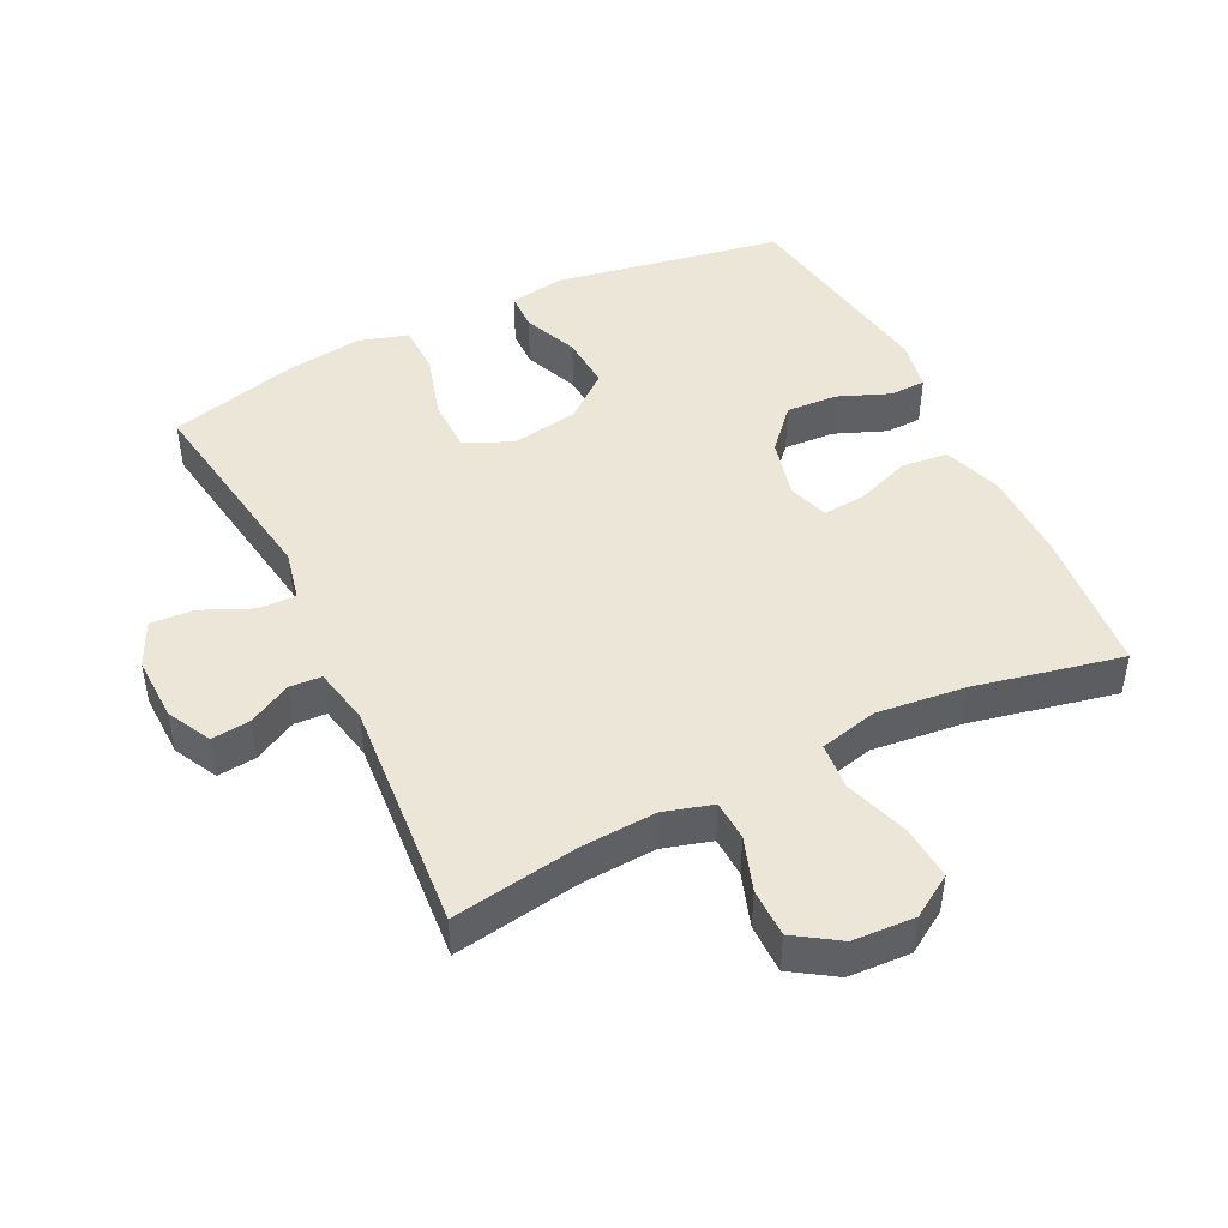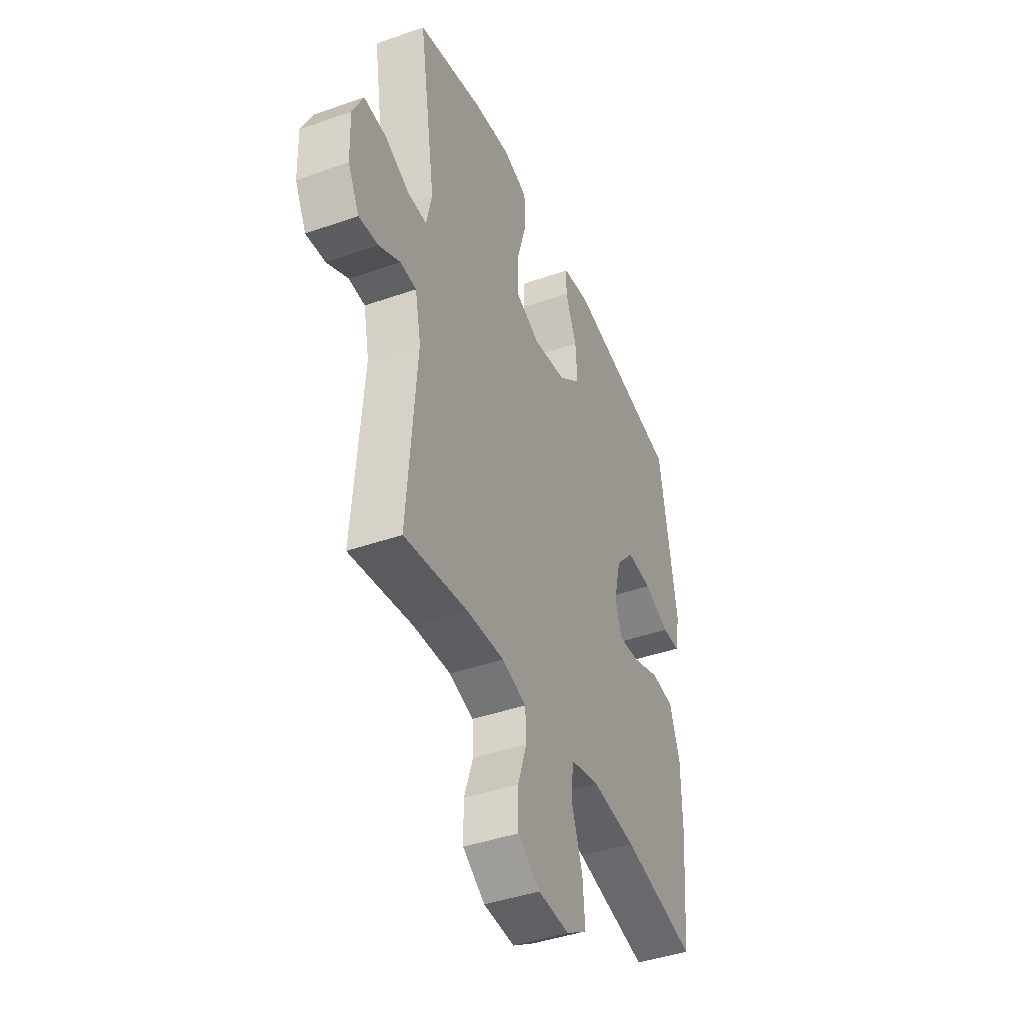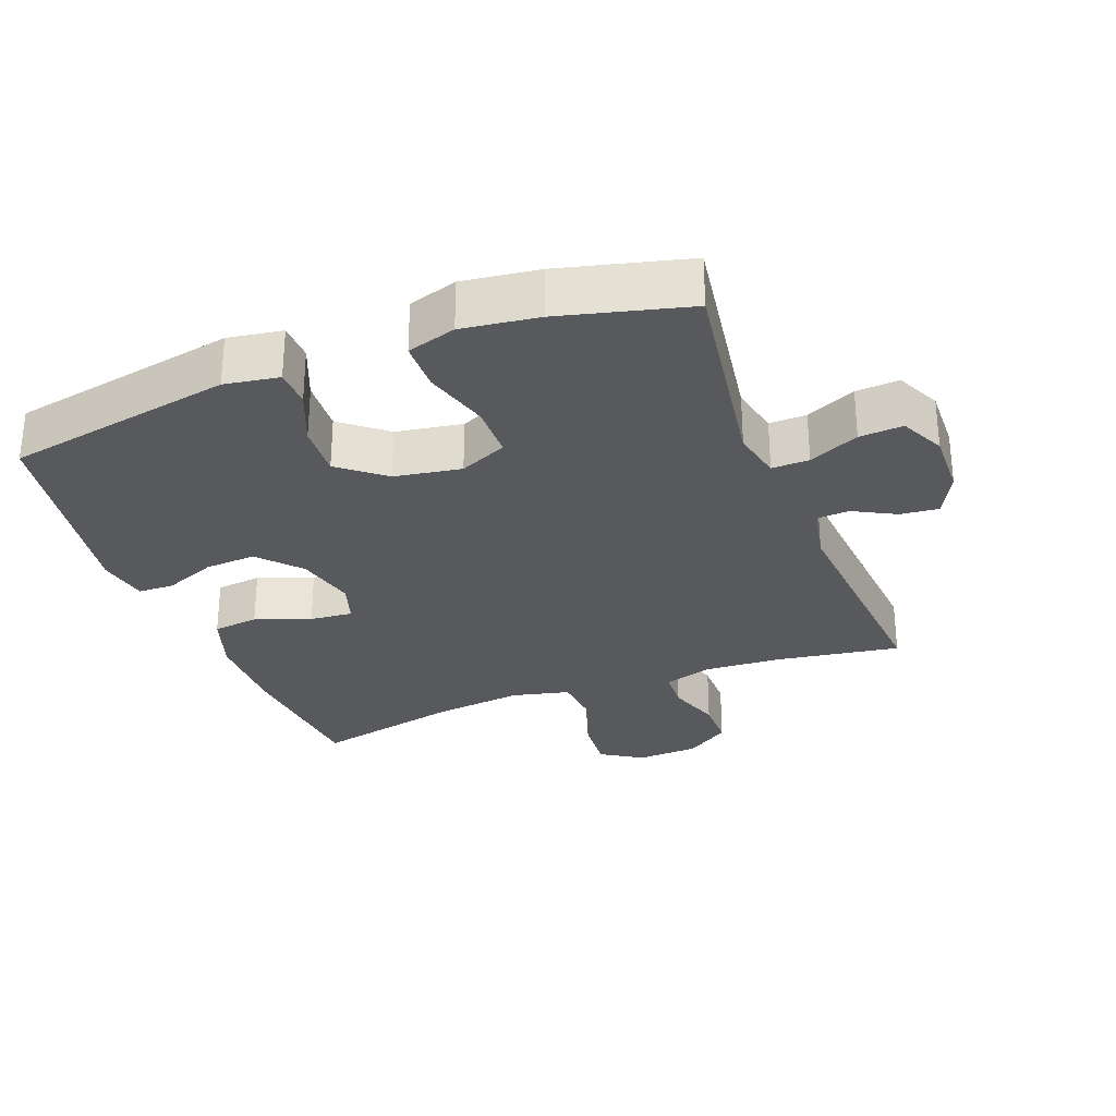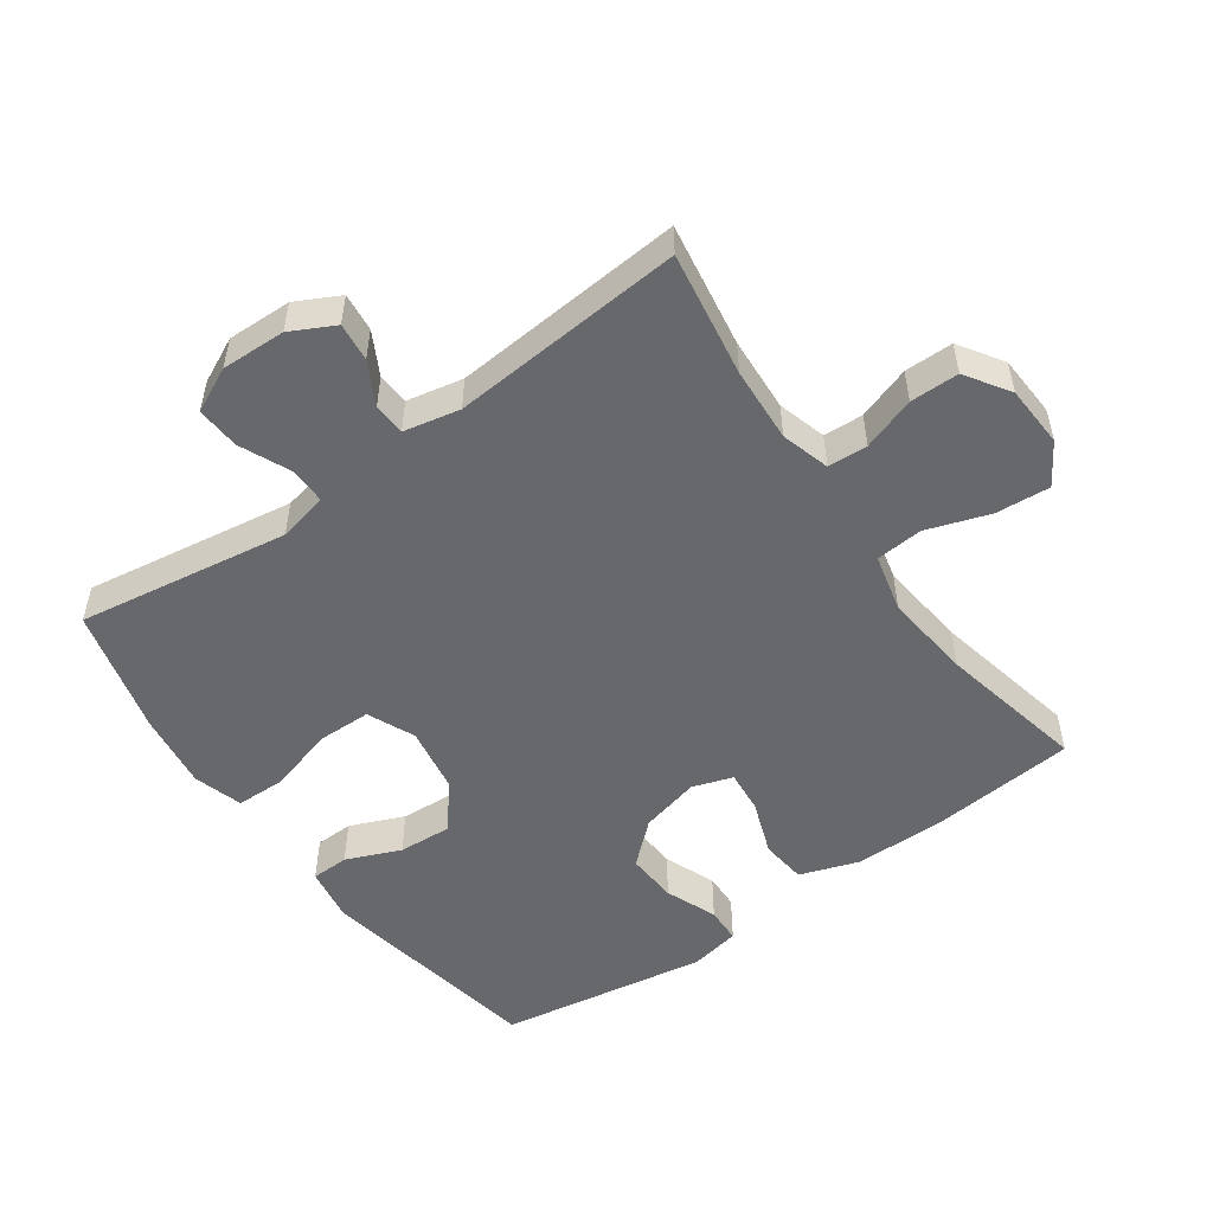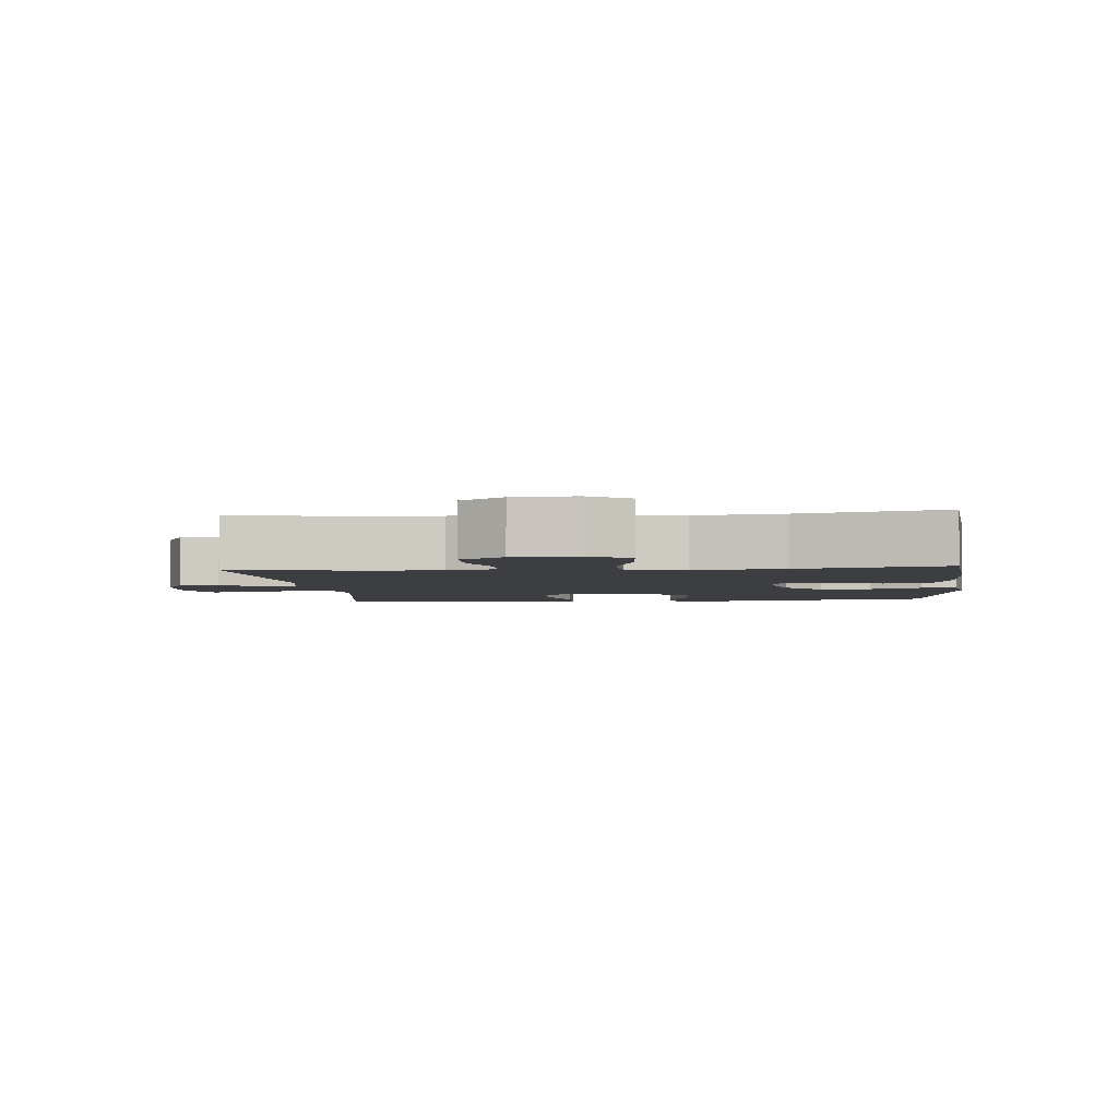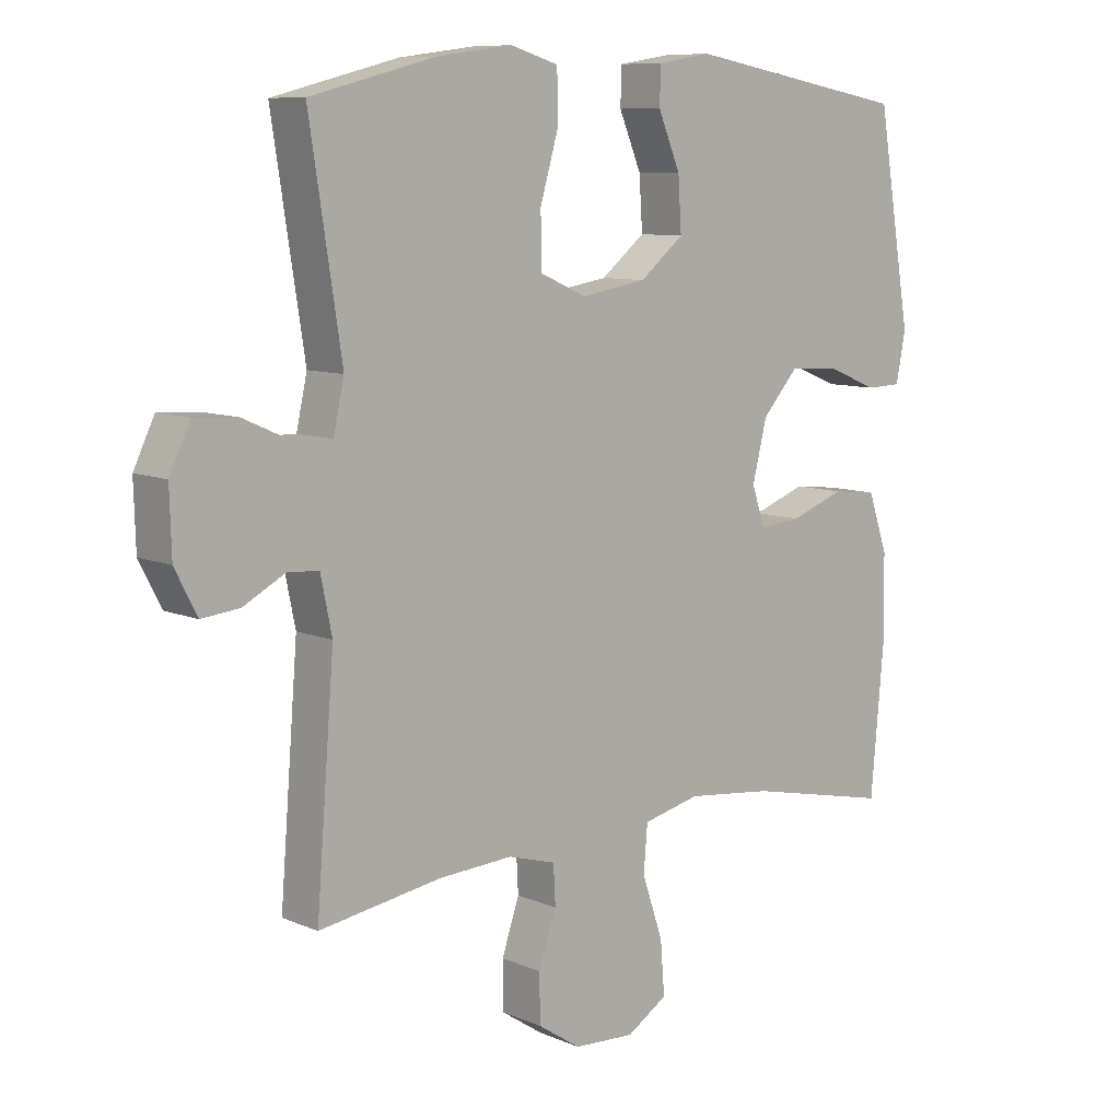
<metadata>
{"format":"obj","ext":"obj","renderer":"f3d","projection":"perspective","resolution":1024,"background":"white","views":[{"elev":46.3,"azim":153.9,"up":"+Y"},{"elev":-42.3,"azim":112.8,"up":"+Z"},{"elev":-29.6,"azim":21.1,"up":"+Y"},{"elev":-52.5,"azim":125.4,"up":"+Y"},{"elev":-3.5,"azim":-174.3,"up":"+Y"},{"elev":9.0,"azim":138.5,"up":"+Z"}]}
</metadata>
<code>
o path5864
v 0.4488 0.0375 -0.1245
v 0.4666 0.0375 -0.03803
v 0.5159 0.0375 -0.0351
v 0.581 0.0375 -0.06993
v 0.6403 0.0375 -0.07623
v 0.6748 0.0375 -0.009209
v 0.6777 0.0375 0.08984
v 0.6449 0.0375 0.1581
v 0.578 0.0375 0.1538
v 0.501 0.0375 0.1195
v 0.4435 0.0375 0.1185
v 0.4268 0.0375 0.195
v 0.4772 0.0375 0.5197
v 0.2804 0.0375 0.5704
v 0.1632 0.0375 0.5862
v 0.08797 0.0375 0.5636
v 0.08632 0.0375 0.4871
v 0.1155 0.0375 0.3868
v 0.114 0.0375 0.3042
v 0.04128 0.0375 0.2722
v -0.0609 0.0375 0.2893
v -0.1299 0.0375 0.3453
v -0.1247 0.0375 0.4272
v -0.08981 0.0375 0.5106
v -0.09141 0.0375 0.5685
v -0.1753 0.0375 0.5822
v -0.5248 0.0375 0.5197
v -0.5778 0.0375 0.1996
v -0.5633 0.0375 0.1227
v -0.5081 0.0375 0.1209
v -0.4292 0.0375 0.1525
v -0.3507 0.0375 0.157
v -0.2943 0.0375 0.09408
v -0.2717 0.0375 0.002377
v -0.2921 0.0375 -0.05949
v -0.3577 0.0375 -0.0533
v -0.4422 0.0375 -0.02226
v -0.5124 0.0375 -0.03
v -0.5434 0.0375 -0.1201
v -0.5448 0.0375 -0.256
v -0.5248 0.0375 -0.482
v -0.2988 0.0375 -0.4342
v -0.1634 0.0375 -0.4193
v -0.07437 0.0375 -0.4405
v -0.0684 0.0375 -0.5128
v -0.1011 0.0375 -0.6093
v -0.1077 0.0375 -0.6927
v -0.04416 0.0375 -0.7328
v 0.05092 0.0375 -0.728
v 0.1184 0.0375 -0.6836
v 0.1189 0.0375 -0.6089
v 0.09136 0.0375 -0.5273
v 0.09454 0.0375 -0.466
v 0.1692 0.0375 -0.4445
v 0.2844 0.0375 -0.4513
v 0.4772 0.0375 -0.482
v 0.4488 -0.0375 -0.1245
v 0.4666 -0.0375 -0.03803
v 0.5159 -0.0375 -0.0351
v 0.581 -0.0375 -0.06993
v 0.6403 -0.0375 -0.07623
v 0.6748 -0.0375 -0.009209
v 0.6777 -0.0375 0.08984
v 0.6449 -0.0375 0.1581
v 0.578 -0.0375 0.1538
v 0.501 -0.0375 0.1195
v 0.4435 -0.0375 0.1185
v 0.4268 -0.0375 0.195
v 0.4772 -0.0375 0.5197
v 0.2804 -0.0375 0.5704
v 0.1632 -0.0375 0.5862
v 0.08797 -0.0375 0.5636
v 0.08632 -0.0375 0.4871
v 0.1155 -0.0375 0.3868
v 0.114 -0.0375 0.3042
v 0.04128 -0.0375 0.2722
v -0.0609 -0.0375 0.2893
v -0.1299 -0.0375 0.3453
v -0.1247 -0.0375 0.4272
v -0.08981 -0.0375 0.5106
v -0.09141 -0.0375 0.5685
v -0.1753 -0.0375 0.5822
v -0.5248 -0.0375 0.5197
v -0.5778 -0.0375 0.1996
v -0.5633 -0.0375 0.1227
v -0.5081 -0.0375 0.1209
v -0.4292 -0.0375 0.1525
v -0.3507 -0.0375 0.157
v -0.2943 -0.0375 0.09408
v -0.2717 -0.0375 0.002377
v -0.2921 -0.0375 -0.05949
v -0.3577 -0.0375 -0.0533
v -0.4422 -0.0375 -0.02226
v -0.5124 -0.0375 -0.03
v -0.5434 -0.0375 -0.1201
v -0.5448 -0.0375 -0.256
v -0.5248 -0.0375 -0.482
v -0.2988 -0.0375 -0.4342
v -0.1634 -0.0375 -0.4193
v -0.07437 -0.0375 -0.4405
v -0.0684 -0.0375 -0.5128
v -0.1011 -0.0375 -0.6093
v -0.1077 -0.0375 -0.6927
v -0.04416 -0.0375 -0.7328
v 0.05092 -0.0375 -0.728
v 0.1184 -0.0375 -0.6836
v 0.1189 -0.0375 -0.6089
v 0.09136 -0.0375 -0.5273
v 0.09454 -0.0375 -0.466
v 0.1692 -0.0375 -0.4445
v 0.2844 -0.0375 -0.4513
v 0.4772 -0.0375 -0.482
v 0.2804 0.0375 0.5704
v 0.1632 0.0375 0.5862
v 0.08797 0.0375 0.5636
v 0.08797 0.0375 0.5636
v -0.09141 0.0375 0.5685
v -0.09141 0.0375 0.5685
v -0.1753 0.0375 0.5822
v -0.08981 0.0375 0.5106
v 0.08632 0.0375 0.4871
v 0.4772 0.0375 0.5197
v 0.4772 0.0375 0.5197
v -0.5248 0.0375 0.5197
v -0.5248 0.0375 0.5197
v -0.1247 0.0375 0.4272
v 0.1155 0.0375 0.3868
v -0.1299 0.0375 0.3453
v 0.114 0.0375 0.3042
v 0.114 0.0375 0.3042
v -0.0609 0.0375 0.2893
v -0.5778 0.0375 0.1996
v 0.4268 0.0375 0.195
v 0.04128 0.0375 0.2722
v -0.4292 0.0375 0.1525
v -0.3507 0.0375 0.157
v -0.5633 0.0375 0.1227
v -0.5633 0.0375 0.1227
v 0.4435 0.0375 0.1185
v 0.4435 0.0375 0.1185
v 0.6777 0.0375 0.08984
v 0.6449 0.0375 0.1581
v 0.6449 0.0375 0.1581
v 0.578 0.0375 0.1538
v -0.2943 0.0375 0.09408
v 0.501 0.0375 0.1195
v -0.5081 0.0375 0.1209
v -0.2717 0.0375 0.002377
v 0.6748 0.0375 -0.009209
v -0.2921 0.0375 -0.05949
v -0.2921 0.0375 -0.05949
v 0.6403 0.0375 -0.07623
v 0.6403 0.0375 -0.07623
v -0.3577 0.0375 -0.0533
v -0.4422 0.0375 -0.02226
v -0.5124 0.0375 -0.03
v -0.5124 0.0375 -0.03
v -0.5434 0.0375 -0.1201
v 0.581 0.0375 -0.06993
v 0.5159 0.0375 -0.0351
v 0.4666 0.0375 -0.03803
v 0.4666 0.0375 -0.03803
v 0.4488 0.0375 -0.1245
v -0.5448 0.0375 -0.256
v -0.1634 0.0375 -0.4193
v -0.07437 0.0375 -0.4405
v -0.07437 0.0375 -0.4405
v -0.2988 0.0375 -0.4342
v -0.0684 0.0375 -0.5128
v 0.1692 0.0375 -0.4445
v 0.2844 0.0375 -0.4513
v 0.09454 0.0375 -0.466
v 0.09454 0.0375 -0.466
v -0.5248 0.0375 -0.482
v -0.5248 0.0375 -0.482
v 0.4772 0.0375 -0.482
v 0.4772 0.0375 -0.482
v 0.09136 0.0375 -0.5273
v -0.1011 0.0375 -0.6093
v 0.1189 0.0375 -0.6089
v 0.1184 0.0375 -0.6836
v -0.1077 0.0375 -0.6927
v -0.1077 0.0375 -0.6927
v 0.05092 0.0375 -0.728
v -0.04416 0.0375 -0.7328
v 0.2804 -0.0375 0.5704
v 0.1632 -0.0375 0.5862
v 0.08797 -0.0375 0.5636
v 0.08797 -0.0375 0.5636
v -0.09141 -0.0375 0.5685
v -0.09141 -0.0375 0.5685
v -0.1753 -0.0375 0.5822
v -0.08981 -0.0375 0.5106
v 0.08632 -0.0375 0.4871
v 0.4772 -0.0375 0.5197
v 0.4772 -0.0375 0.5197
v -0.5248 -0.0375 0.5197
v -0.5248 -0.0375 0.5197
v -0.1247 -0.0375 0.4272
v 0.1155 -0.0375 0.3868
v -0.1299 -0.0375 0.3453
v 0.114 -0.0375 0.3042
v 0.114 -0.0375 0.3042
v -0.0609 -0.0375 0.2893
v -0.5778 -0.0375 0.1996
v 0.4268 -0.0375 0.195
v 0.04128 -0.0375 0.2722
v -0.4292 -0.0375 0.1525
v -0.3507 -0.0375 0.157
v -0.5633 -0.0375 0.1227
v -0.5633 -0.0375 0.1227
v 0.4435 -0.0375 0.1185
v 0.4435 -0.0375 0.1185
v 0.6777 -0.0375 0.08984
v 0.6449 -0.0375 0.1581
v 0.6449 -0.0375 0.1581
v 0.578 -0.0375 0.1538
v -0.2943 -0.0375 0.09408
v 0.501 -0.0375 0.1195
v -0.5081 -0.0375 0.1209
v -0.2717 -0.0375 0.002377
v 0.6748 -0.0375 -0.009209
v -0.2921 -0.0375 -0.05949
v -0.2921 -0.0375 -0.05949
v 0.6403 -0.0375 -0.07623
v 0.6403 -0.0375 -0.07623
v -0.3577 -0.0375 -0.0533
v -0.4422 -0.0375 -0.02226
v -0.5124 -0.0375 -0.03
v -0.5124 -0.0375 -0.03
v -0.5434 -0.0375 -0.1201
v 0.581 -0.0375 -0.06993
v 0.5159 -0.0375 -0.0351
v 0.4666 -0.0375 -0.03803
v 0.4666 -0.0375 -0.03803
v 0.4488 -0.0375 -0.1245
v -0.5448 -0.0375 -0.256
v -0.1634 -0.0375 -0.4193
v -0.07437 -0.0375 -0.4405
v -0.07437 -0.0375 -0.4405
v -0.2988 -0.0375 -0.4342
v -0.0684 -0.0375 -0.5128
v 0.1692 -0.0375 -0.4445
v 0.2844 -0.0375 -0.4513
v 0.09454 -0.0375 -0.466
v 0.09454 -0.0375 -0.466
v -0.5248 -0.0375 -0.482
v -0.5248 -0.0375 -0.482
v 0.4772 -0.0375 -0.482
v 0.4772 -0.0375 -0.482
v 0.09136 -0.0375 -0.5273
v -0.1011 -0.0375 -0.6093
v 0.1189 -0.0375 -0.6089
v 0.1184 -0.0375 -0.6836
v -0.1077 -0.0375 -0.6927
v -0.1077 -0.0375 -0.6927
v 0.05092 -0.0375 -0.728
v -0.04416 -0.0375 -0.7328
f 229 231 228
f 200 186 194
f 217 233 214
f 192 197 199
f 258 252 255
f 204 221 207
f 199 197 201
f 208 209 197
f 236 244 249
f 227 241 223
f 212 234 219
f 228 231 227
f 208 205 220
f 222 232 225
f 186 206 195
f 219 233 217
f 207 243 236
f 251 252 253
f 207 234 212
f 243 239 245
f 190 192 193
f 237 227 231
f 219 234 233
f 218 201 209
f 200 202 206
f 241 227 237
f 220 205 210
f 207 212 202
f 205 208 197
f 238 223 241
f 214 233 222
f 221 243 207
f 193 192 199
f 239 223 238
f 253 257 254
f 239 242 245
f 207 236 234
f 206 202 212
f 257 252 258
f 241 237 247
f 251 242 252
f 233 232 222
f 253 252 257
f 221 239 243
f 245 242 251
f 197 209 201
f 201 218 204
f 217 214 215
f 186 200 206
f 239 221 223
f 204 218 221
f 236 243 244
f 194 187 188
f 187 194 186
f 14 15 71 70
f 15 116 189 71
f 118 26 82 191
f 24 25 81 80
f 16 17 73 72
f 123 14 70 196
f 26 125 198 82
f 23 24 80 79
f 17 18 74 73
f 22 23 79 78
f 18 130 203 74
f 21 22 78 77
f 27 28 84 83
f 12 13 69 68
f 19 20 76 75
f 20 21 77 76
f 31 32 88 87
f 28 138 211 84
f 140 12 68 213
f 7 143 216 63
f 8 9 65 64
f 32 33 89 88
f 9 10 66 65
f 30 31 87 86
f 29 30 86 85
f 10 11 67 66
f 33 34 90 89
f 6 7 63 62
f 34 151 224 90
f 153 6 62 226
f 36 37 93 92
f 37 157 230 93
f 38 39 95 94
f 4 5 61 60
f 3 4 60 59
f 162 3 59 235
f 1 2 58 57
f 35 36 92 91
f 39 40 96 95
f 43 167 240 99
f 42 43 99 98
f 44 45 101 100
f 54 55 111 110
f 173 54 110 246
f 175 42 98 248
f 40 41 97 96
f 177 1 57 250
f 55 56 112 111
f 52 53 109 108
f 45 46 102 101
f 51 52 108 107
f 50 51 107 106
f 46 183 256 102
f 49 50 106 105
f 48 49 105 104
f 47 48 104 103
f 156 155 158
f 127 121 113
f 144 141 160
f 119 126 124
f 185 182 179
f 131 134 148
f 126 128 124
f 135 124 136
f 163 176 171
f 154 150 168
f 139 146 161
f 155 154 158
f 135 147 132
f 149 152 159
f 113 122 133
f 146 144 160
f 134 163 170
f 178 180 179
f 134 139 161
f 170 172 166
f 117 120 119
f 164 158 154
f 146 160 161
f 145 136 128
f 127 133 129
f 168 164 154
f 147 137 132
f 134 129 139
f 132 124 135
f 165 168 150
f 141 149 160
f 148 134 170
f 120 126 119
f 166 165 150
f 180 181 184
f 166 172 169
f 134 161 163
f 133 139 129
f 184 185 179
f 168 174 164
f 178 179 169
f 160 149 159
f 180 184 179
f 148 170 166
f 172 178 169
f 124 128 136
f 128 131 145
f 144 142 141
f 113 133 127
f 166 150 148
f 131 148 145
f 163 171 170
f 121 115 114
f 114 113 121

</code>
